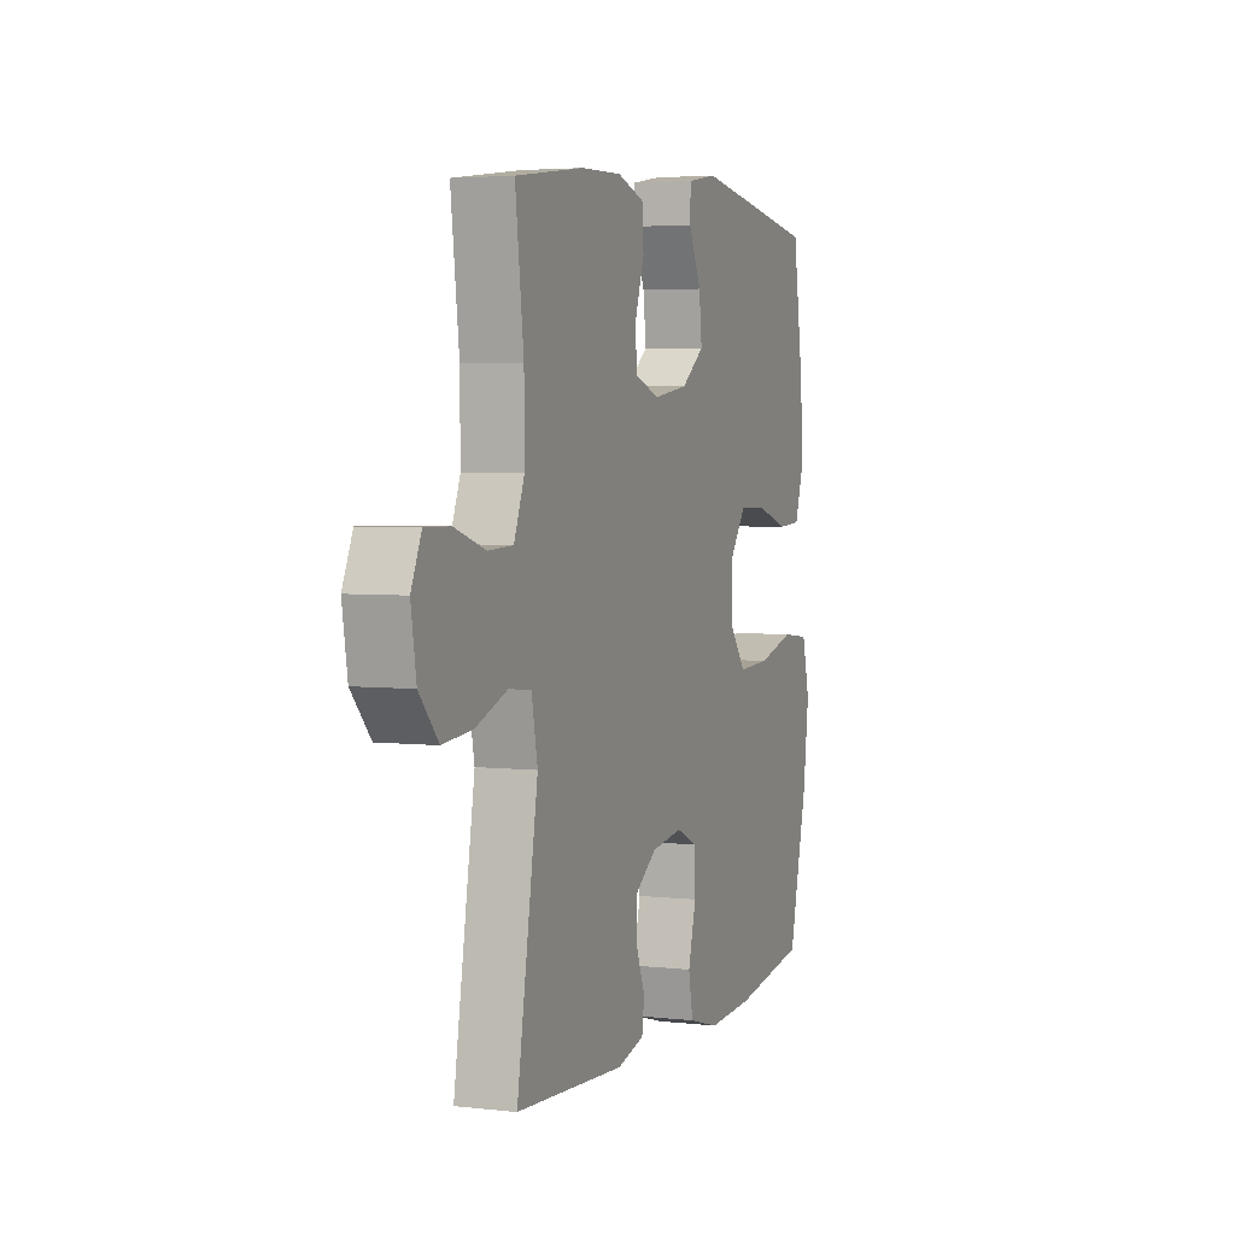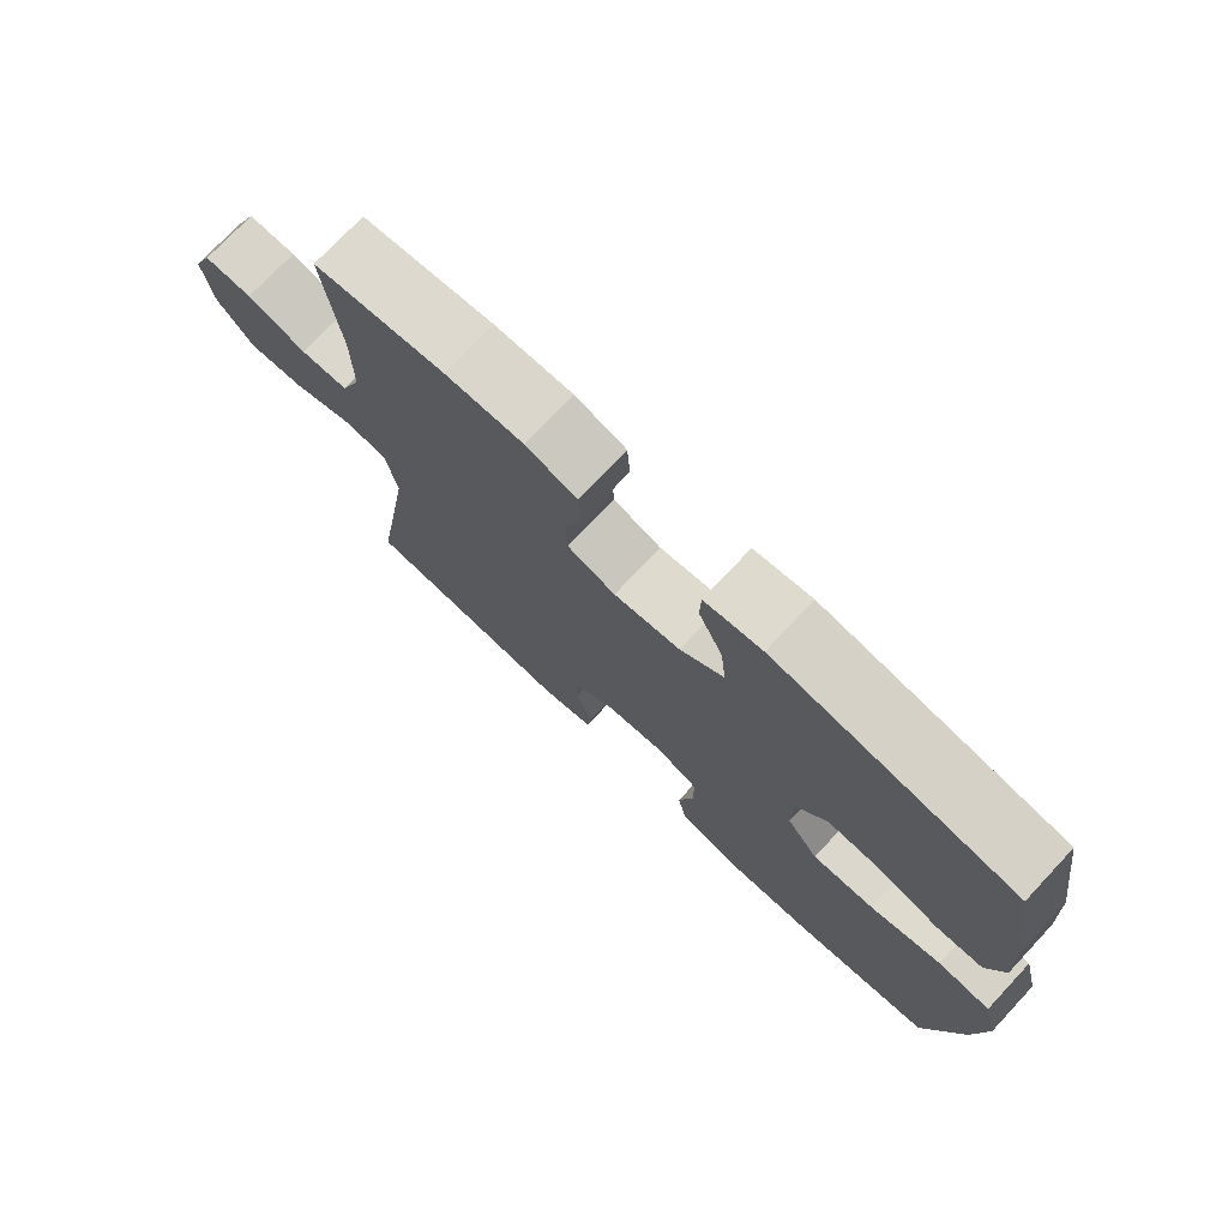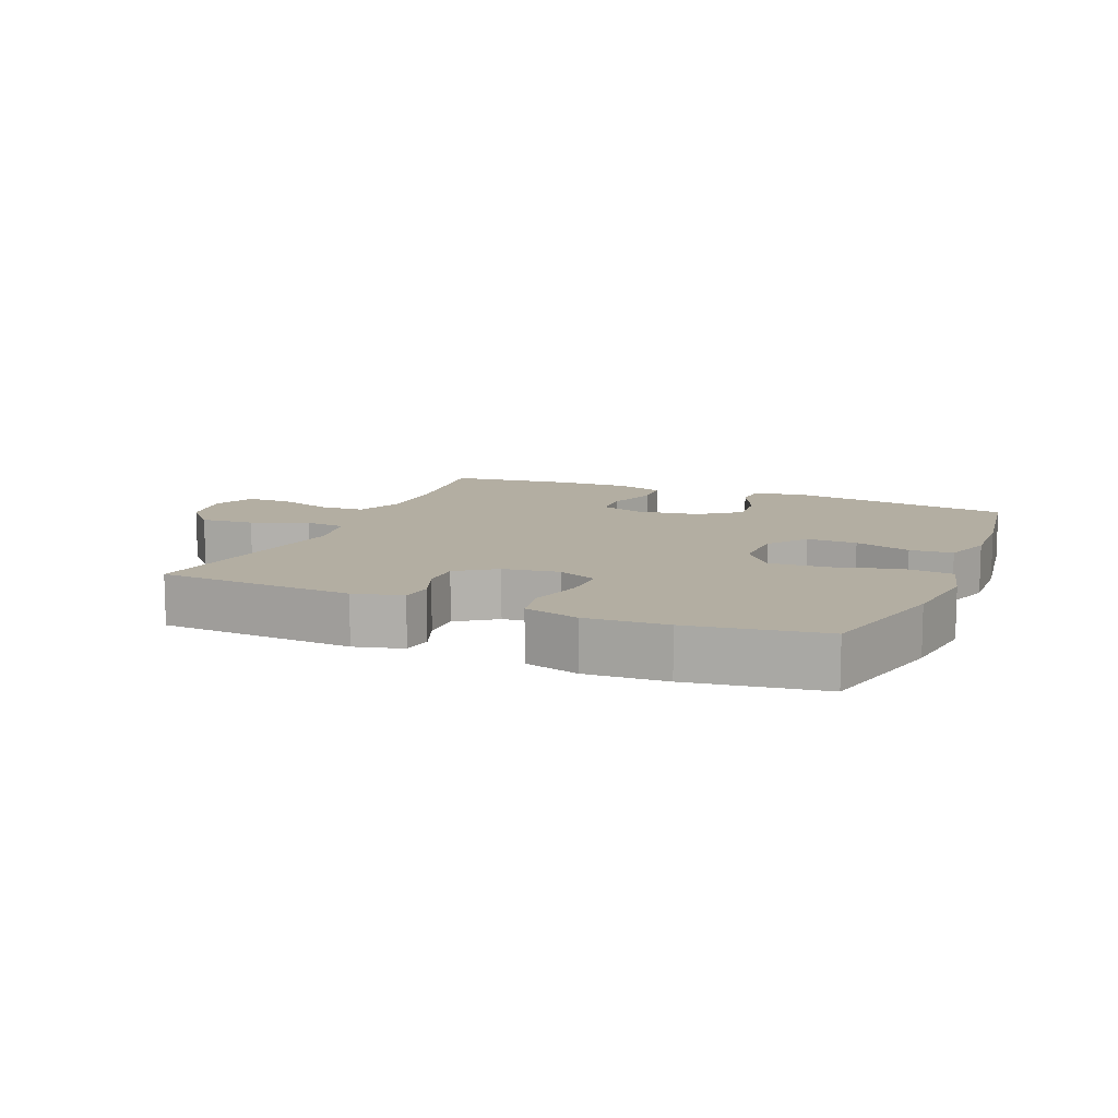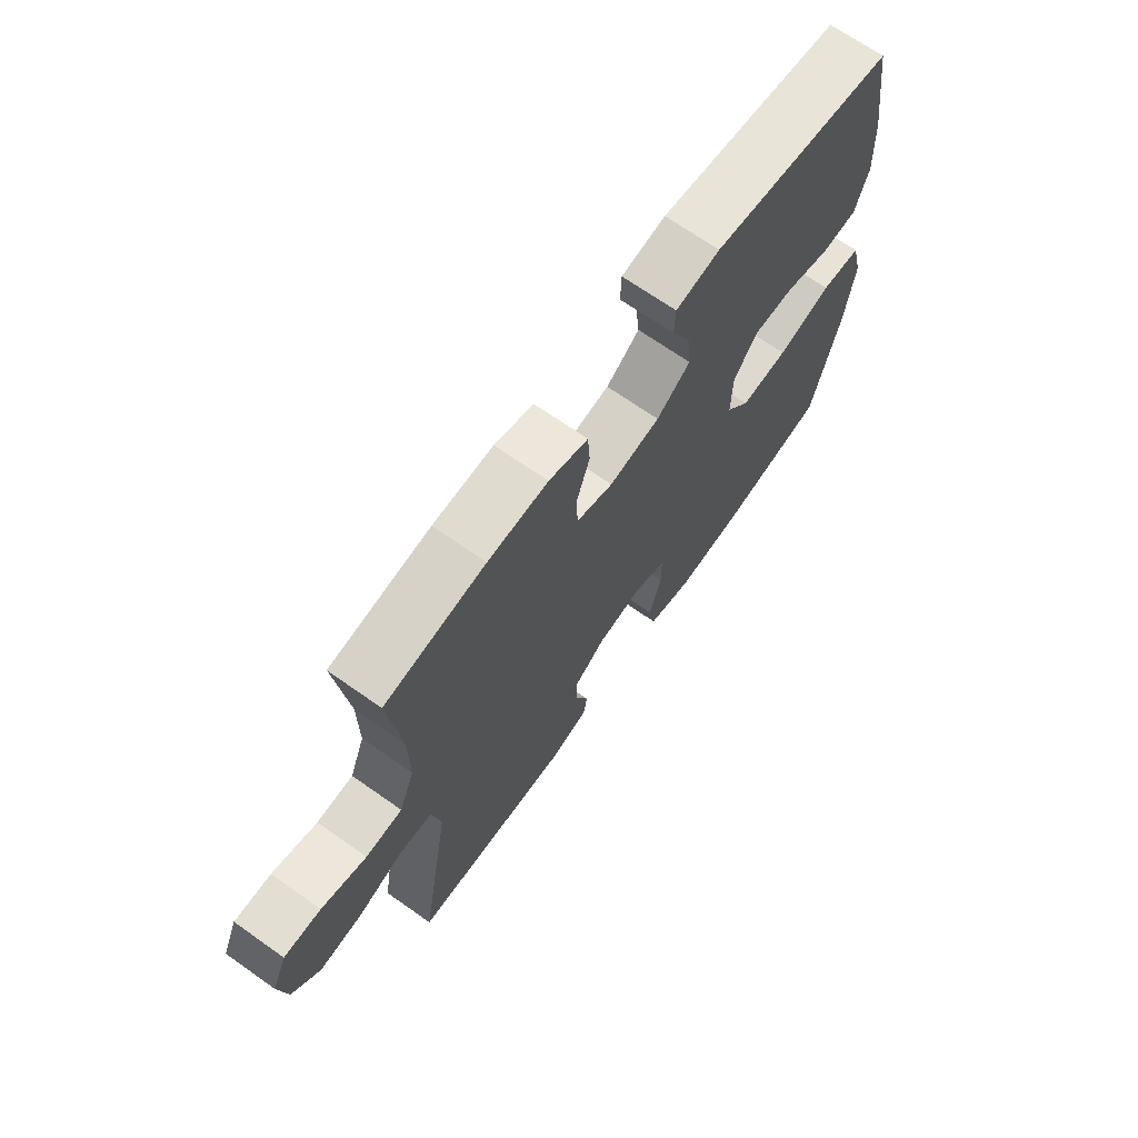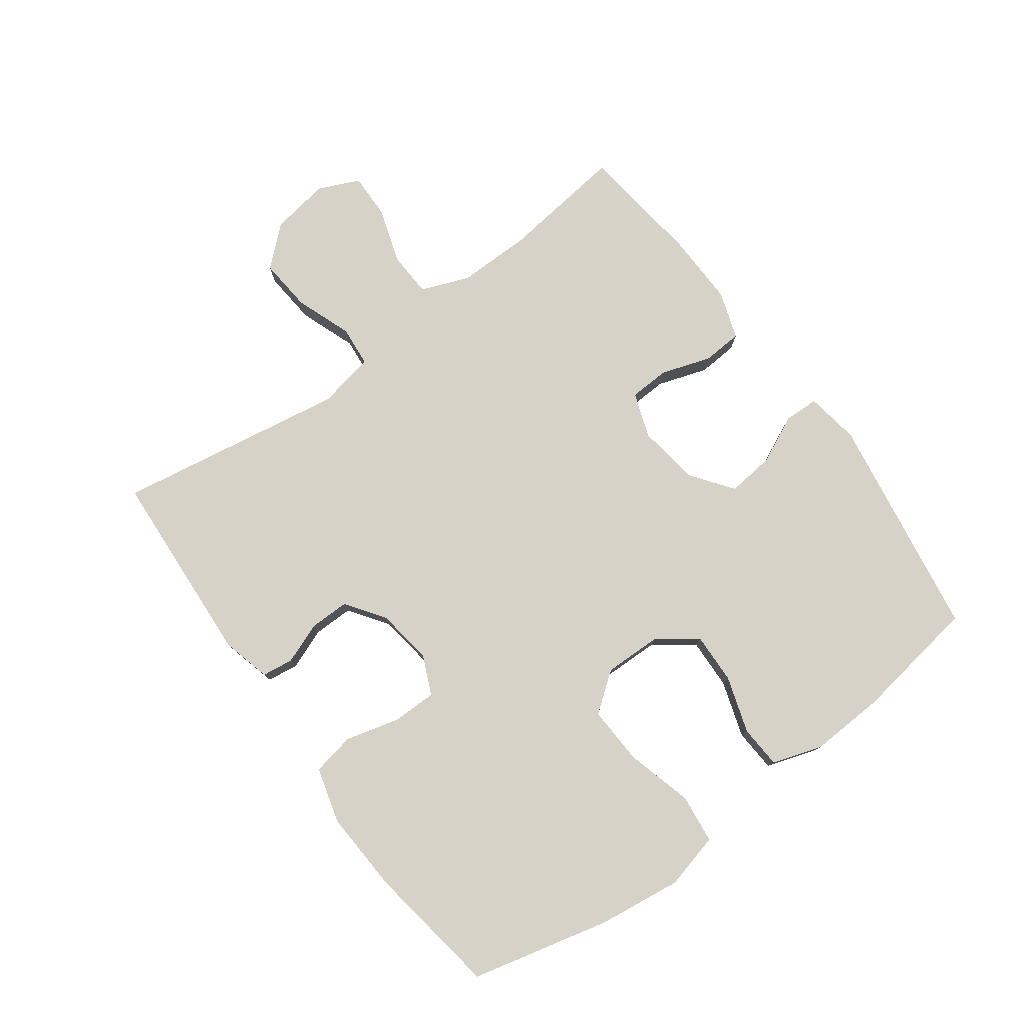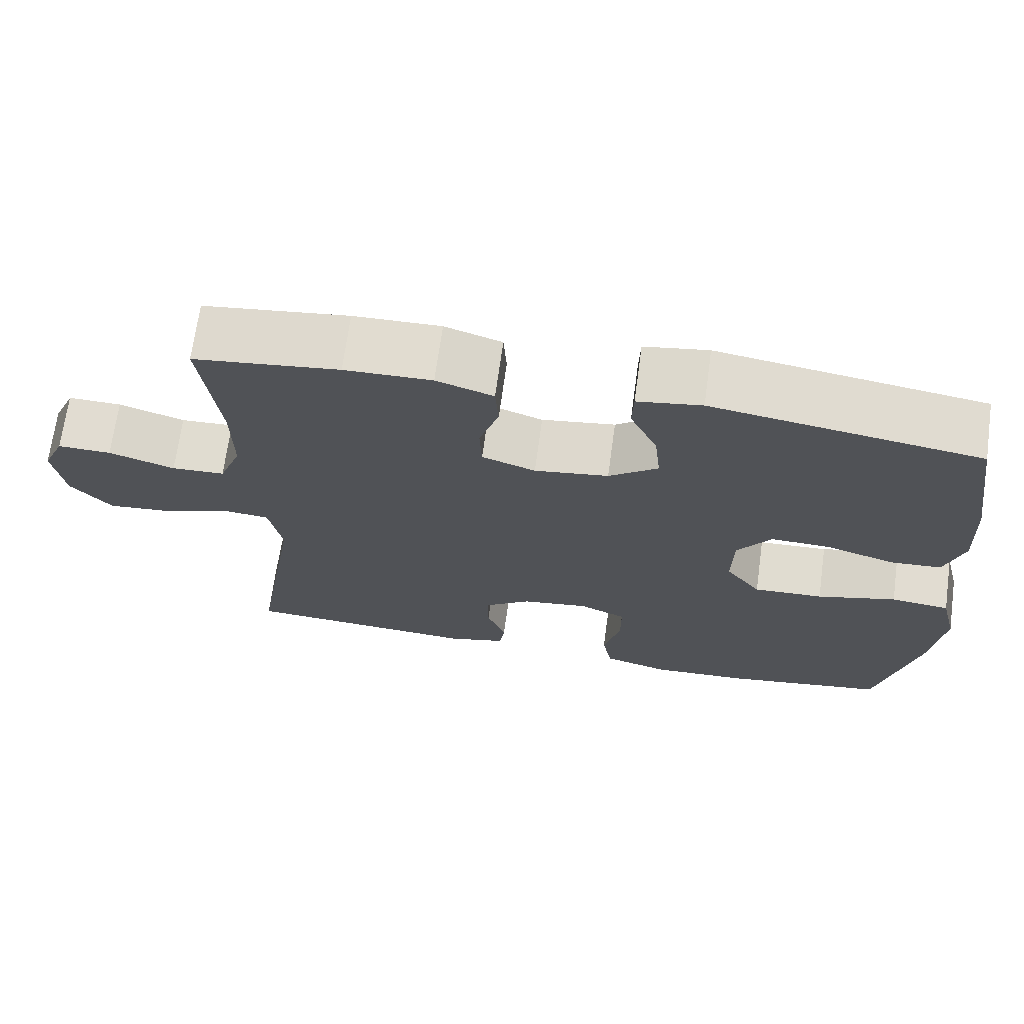
<metadata>
{"format":"obj","ext":"obj","renderer":"f3d","projection":"perspective","resolution":1024,"background":"white","views":[{"elev":3.9,"azim":110.8,"up":"+Z"},{"elev":74.3,"azim":-136.8,"up":"+Z"},{"elev":10.8,"azim":-157.3,"up":"+Y"},{"elev":68.9,"azim":125.2,"up":"+Z"},{"elev":78.6,"azim":-126.2,"up":"+Y"},{"elev":69.1,"azim":-172.2,"up":"+Z"}]}
</metadata>
<code>
o path544
v 0.4207 0.0375 -0.1404
v 0.4381 0.0375 -0.05062
v 0.5021 0.0375 -0.0446
v 0.5915 0.0375 -0.07791
v 0.6763 0.0375 -0.08585
v 0.7307 0.0375 -0.02425
v 0.7457 0.0375 0.06866
v 0.7165 0.0375 0.1341
v 0.6446 0.0375 0.1328
v 0.5567 0.0375 0.1043
v 0.4857 0.0375 0.1076
v 0.4559 0.0375 0.1837
v 0.4567 0.0375 0.3009
v 0.4806 0.0375 0.497
v 0.2858 0.0375 0.5222
v 0.1692 0.0375 0.5252
v 0.09316 0.0375 0.5002
v 0.08883 0.0375 0.437
v 0.1149 0.0375 0.3582
v 0.1121 0.0375 0.294
v 0.04099 0.0375 0.2689
v -0.05757 0.0375 0.2835
v -0.1227 0.0375 0.3323
v -0.1147 0.0375 0.4063
v -0.07846 0.0375 0.4834
v -0.08025 0.0375 0.5379
v -0.1657 0.0375 0.5518
v -0.5213 0.0375 0.497
v -0.5522 0.0375 0.2974
v -0.5578 0.0375 0.1779
v -0.5325 0.0375 0.09986
v -0.4641 0.0375 0.09552
v -0.3747 0.0375 0.1242
v -0.2942 0.0375 0.1269
v -0.2488 0.0375 0.06398
v -0.2472 0.0375 -0.02682
v -0.294 0.0375 -0.0886
v -0.3863 0.0375 -0.08418
v -0.4915 0.0375 -0.05545
v -0.5696 0.0375 -0.06408
v -0.5917 0.0375 -0.1523
v -0.5746 0.0375 -0.2847
v -0.5213 0.0375 -0.5047
v -0.3088 0.0375 -0.5377
v -0.1801 0.0375 -0.5447
v -0.09246 0.0375 -0.5201
v -0.07969 0.0375 -0.4524
v -0.1022 0.0375 -0.3664
v -0.1021 0.0375 -0.2962
v -0.04005 0.0375 -0.2686
v 0.04875 0.0375 -0.2814
v 0.1106 0.0375 -0.325
v 0.11 0.0375 -0.3881
v 0.08493 0.0375 -0.4538
v 0.09174 0.0375 -0.5033
v 0.1692 0.0375 -0.5234
v 0.4806 0.0375 -0.5047
v 0.4207 -0.0375 -0.1404
v 0.4381 -0.0375 -0.05062
v 0.5021 -0.0375 -0.0446
v 0.5915 -0.0375 -0.07791
v 0.6763 -0.0375 -0.08585
v 0.7307 -0.0375 -0.02425
v 0.7457 -0.0375 0.06866
v 0.7165 -0.0375 0.1341
v 0.6446 -0.0375 0.1328
v 0.5567 -0.0375 0.1043
v 0.4857 -0.0375 0.1076
v 0.4559 -0.0375 0.1837
v 0.4567 -0.0375 0.3009
v 0.4806 -0.0375 0.497
v 0.2858 -0.0375 0.5222
v 0.1692 -0.0375 0.5252
v 0.09316 -0.0375 0.5002
v 0.08883 -0.0375 0.437
v 0.1149 -0.0375 0.3582
v 0.1121 -0.0375 0.294
v 0.04099 -0.0375 0.2689
v -0.05757 -0.0375 0.2835
v -0.1227 -0.0375 0.3323
v -0.1147 -0.0375 0.4063
v -0.07846 -0.0375 0.4834
v -0.08025 -0.0375 0.5379
v -0.1657 -0.0375 0.5518
v -0.5213 -0.0375 0.497
v -0.5522 -0.0375 0.2974
v -0.5578 -0.0375 0.1779
v -0.5325 -0.0375 0.09986
v -0.4641 -0.0375 0.09552
v -0.3747 -0.0375 0.1242
v -0.2942 -0.0375 0.1269
v -0.2488 -0.0375 0.06398
v -0.2472 -0.0375 -0.02682
v -0.294 -0.0375 -0.0886
v -0.3863 -0.0375 -0.08418
v -0.4915 -0.0375 -0.05545
v -0.5696 -0.0375 -0.06408
v -0.5917 -0.0375 -0.1523
v -0.5746 -0.0375 -0.2847
v -0.5213 -0.0375 -0.5047
v -0.3088 -0.0375 -0.5377
v -0.1801 -0.0375 -0.5447
v -0.09246 -0.0375 -0.5201
v -0.07969 -0.0375 -0.4524
v -0.1022 -0.0375 -0.3664
v -0.1021 -0.0375 -0.2962
v -0.04005 -0.0375 -0.2686
v 0.04875 -0.0375 -0.2814
v 0.1106 -0.0375 -0.325
v 0.11 -0.0375 -0.3881
v 0.08493 -0.0375 -0.4538
v 0.09174 -0.0375 -0.5033
v 0.1692 -0.0375 -0.5234
v 0.4806 -0.0375 -0.5047
v -0.08025 0.0375 0.5379
v -0.08025 0.0375 0.5379
v -0.1657 0.0375 0.5518
v -0.07846 0.0375 0.4834
v 0.2858 0.0375 0.5222
v 0.1692 0.0375 0.5252
v 0.09316 0.0375 0.5002
v 0.09316 0.0375 0.5002
v 0.4806 0.0375 0.497
v 0.4806 0.0375 0.497
v -0.5213 0.0375 0.497
v -0.5213 0.0375 0.497
v 0.08883 0.0375 0.437
v -0.1147 0.0375 0.4063
v 0.1149 0.0375 0.3582
v 0.4567 0.0375 0.3009
v -0.5522 0.0375 0.2974
v -0.1227 0.0375 0.3323
v 0.1121 0.0375 0.294
v 0.1121 0.0375 0.294
v -0.05757 0.0375 0.2835
v 0.4559 0.0375 0.1837
v -0.5578 0.0375 0.1779
v 0.04099 0.0375 0.2689
v 0.4857 0.0375 0.1076
v 0.4857 0.0375 0.1076
v -0.3747 0.0375 0.1242
v -0.2942 0.0375 0.1269
v -0.5325 0.0375 0.09986
v -0.5325 0.0375 0.09986
v 0.7457 0.0375 0.06866
v 0.7165 0.0375 0.1341
v 0.7165 0.0375 0.1341
v 0.6446 0.0375 0.1328
v 0.5567 0.0375 0.1043
v -0.2488 0.0375 0.06398
v -0.4641 0.0375 0.09552
v 0.7307 0.0375 -0.02425
v -0.2472 0.0375 -0.02682
v 0.6763 0.0375 -0.08585
v -0.294 0.0375 -0.0886
v 0.5915 0.0375 -0.07791
v 0.5021 0.0375 -0.0446
v 0.4381 0.0375 -0.05062
v 0.4381 0.0375 -0.05062
v 0.4207 0.0375 -0.1404
v -0.3863 0.0375 -0.08418
v -0.4915 0.0375 -0.05545
v -0.5696 0.0375 -0.06408
v -0.5696 0.0375 -0.06408
v -0.5917 0.0375 -0.1523
v -0.5746 0.0375 -0.2847
v -0.04005 0.0375 -0.2686
v 0.04875 0.0375 -0.2814
v -0.1021 0.0375 -0.2962
v -0.1021 0.0375 -0.2962
v 0.1106 0.0375 -0.325
v -0.1022 0.0375 -0.3664
v 0.11 0.0375 -0.3881
v -0.07969 0.0375 -0.4524
v 0.08493 0.0375 -0.4538
v -0.09246 0.0375 -0.5201
v -0.09246 0.0375 -0.5201
v 0.09174 0.0375 -0.5033
v 0.09174 0.0375 -0.5033
v 0.4806 0.0375 -0.5047
v 0.4806 0.0375 -0.5047
v -0.5213 0.0375 -0.5047
v -0.5213 0.0375 -0.5047
v 0.1692 0.0375 -0.5234
v -0.1801 0.0375 -0.5447
v -0.3088 0.0375 -0.5377
v -0.08025 -0.0375 0.5379
v -0.08025 -0.0375 0.5379
v -0.1657 -0.0375 0.5518
v -0.07846 -0.0375 0.4834
v 0.2858 -0.0375 0.5222
v 0.1692 -0.0375 0.5252
v 0.09316 -0.0375 0.5002
v 0.09316 -0.0375 0.5002
v 0.4806 -0.0375 0.497
v 0.4806 -0.0375 0.497
v -0.5213 -0.0375 0.497
v -0.5213 -0.0375 0.497
v 0.08883 -0.0375 0.437
v -0.1147 -0.0375 0.4063
v 0.1149 -0.0375 0.3582
v 0.4567 -0.0375 0.3009
v -0.5522 -0.0375 0.2974
v -0.1227 -0.0375 0.3323
v 0.1121 -0.0375 0.294
v 0.1121 -0.0375 0.294
v -0.05757 -0.0375 0.2835
v 0.4559 -0.0375 0.1837
v -0.5578 -0.0375 0.1779
v 0.04099 -0.0375 0.2689
v 0.4857 -0.0375 0.1076
v 0.4857 -0.0375 0.1076
v -0.3747 -0.0375 0.1242
v -0.2942 -0.0375 0.1269
v -0.5325 -0.0375 0.09986
v -0.5325 -0.0375 0.09986
v 0.7457 -0.0375 0.06866
v 0.7165 -0.0375 0.1341
v 0.7165 -0.0375 0.1341
v 0.6446 -0.0375 0.1328
v 0.5567 -0.0375 0.1043
v -0.2488 -0.0375 0.06398
v -0.4641 -0.0375 0.09552
v 0.7307 -0.0375 -0.02425
v -0.2472 -0.0375 -0.02682
v 0.6763 -0.0375 -0.08585
v -0.294 -0.0375 -0.0886
v 0.5915 -0.0375 -0.07791
v 0.5021 -0.0375 -0.0446
v 0.4381 -0.0375 -0.05062
v 0.4381 -0.0375 -0.05062
v 0.4207 -0.0375 -0.1404
v -0.3863 -0.0375 -0.08418
v -0.4915 -0.0375 -0.05545
v -0.5696 -0.0375 -0.06408
v -0.5696 -0.0375 -0.06408
v -0.5917 -0.0375 -0.1523
v -0.5746 -0.0375 -0.2847
v -0.04005 -0.0375 -0.2686
v 0.04875 -0.0375 -0.2814
v -0.1021 -0.0375 -0.2962
v -0.1021 -0.0375 -0.2962
v 0.1106 -0.0375 -0.325
v -0.1022 -0.0375 -0.3664
v 0.11 -0.0375 -0.3881
v -0.07969 -0.0375 -0.4524
v 0.08493 -0.0375 -0.4538
v -0.09246 -0.0375 -0.5201
v -0.09246 -0.0375 -0.5201
v 0.09174 -0.0375 -0.5033
v 0.09174 -0.0375 -0.5033
v 0.4806 -0.0375 -0.5047
v 0.4806 -0.0375 -0.5047
v -0.5213 -0.0375 -0.5047
v -0.5213 -0.0375 -0.5047
v 0.1692 -0.0375 -0.5234
v -0.1801 -0.0375 -0.5447
v -0.3088 -0.0375 -0.5377
f 191 201 202
f 213 209 223
f 222 207 214
f 199 192 193
f 203 214 204
f 214 207 204
f 243 232 240
f 223 209 215
f 227 241 225
f 201 205 202
f 204 200 197
f 205 230 208
f 246 257 248
f 244 257 246
f 252 245 256
f 203 204 197
f 210 230 205
f 257 244 258
f 214 203 213
f 222 210 207
f 225 210 222
f 221 228 220
f 228 224 220
f 240 230 210
f 237 238 233
f 230 211 208
f 230 229 211
f 209 213 203
f 200 190 189
f 245 252 243
f 241 258 244
f 220 224 217
f 258 241 227
f 247 256 245
f 205 208 202
f 225 241 239
f 254 258 238
f 240 232 230
f 233 238 227
f 225 239 210
f 228 221 229
f 220 217 218
f 234 237 233
f 250 256 247
f 239 240 210
f 211 229 221
f 235 237 234
f 191 202 195
f 197 200 189
f 227 238 258
f 201 192 199
f 189 190 187
f 192 201 191
f 224 228 226
f 232 243 252
f 116 27 84 188
f 25 26 83 82
f 15 16 73 72
f 16 122 194 73
f 124 15 72 196
f 27 126 198 84
f 17 18 75 74
f 24 25 82 81
f 18 19 76 75
f 13 14 71 70
f 28 29 86 85
f 23 24 81 80
f 19 134 206 76
f 22 23 80 79
f 12 13 70 69
f 29 30 87 86
f 20 21 78 77
f 21 22 79 78
f 140 12 69 212
f 33 34 91 90
f 30 144 216 87
f 7 147 219 64
f 8 9 66 65
f 9 10 67 66
f 34 35 92 91
f 32 33 90 89
f 31 32 89 88
f 10 11 68 67
f 6 7 64 63
f 35 36 93 92
f 5 6 63 62
f 36 37 94 93
f 4 5 62 61
f 3 4 61 60
f 159 3 60 231
f 1 2 59 58
f 38 39 96 95
f 39 164 236 96
f 40 41 98 97
f 37 38 95 94
f 41 42 99 98
f 50 51 108 107
f 170 50 107 242
f 51 52 109 108
f 48 49 106 105
f 52 53 110 109
f 47 48 105 104
f 53 54 111 110
f 177 47 104 249
f 54 179 251 111
f 181 1 58 253
f 42 183 255 99
f 55 56 113 112
f 56 57 114 113
f 45 46 103 102
f 44 45 102 101
f 43 44 101 100
f 119 130 129
f 141 151 137
f 150 142 135
f 127 121 120
f 131 132 142
f 142 132 135
f 171 168 160
f 151 143 137
f 155 153 169
f 129 130 133
f 132 125 128
f 133 136 158
f 174 176 185
f 172 174 185
f 180 184 173
f 131 125 132
f 138 133 158
f 185 186 172
f 142 141 131
f 150 135 138
f 153 150 138
f 149 148 156
f 156 148 152
f 168 138 158
f 165 161 166
f 158 136 139
f 158 139 157
f 137 131 141
f 128 117 118
f 173 171 180
f 169 172 186
f 148 145 152
f 186 155 169
f 175 173 184
f 133 130 136
f 153 167 169
f 182 166 186
f 168 158 160
f 161 155 166
f 153 138 167
f 156 157 149
f 148 146 145
f 162 161 165
f 178 175 184
f 167 138 168
f 139 149 157
f 163 162 165
f 119 123 130
f 125 117 128
f 155 186 166
f 129 127 120
f 117 115 118
f 120 119 129
f 152 154 156
f 160 180 171

</code>
